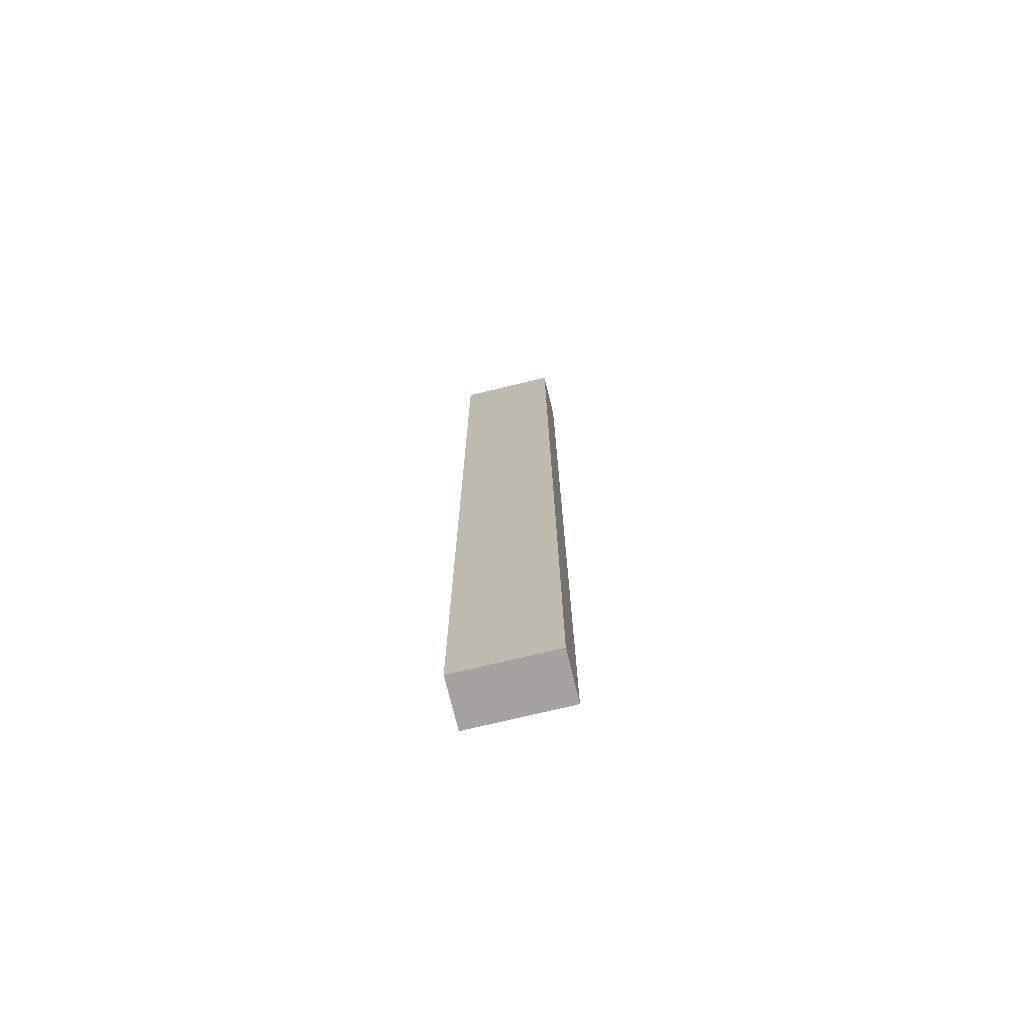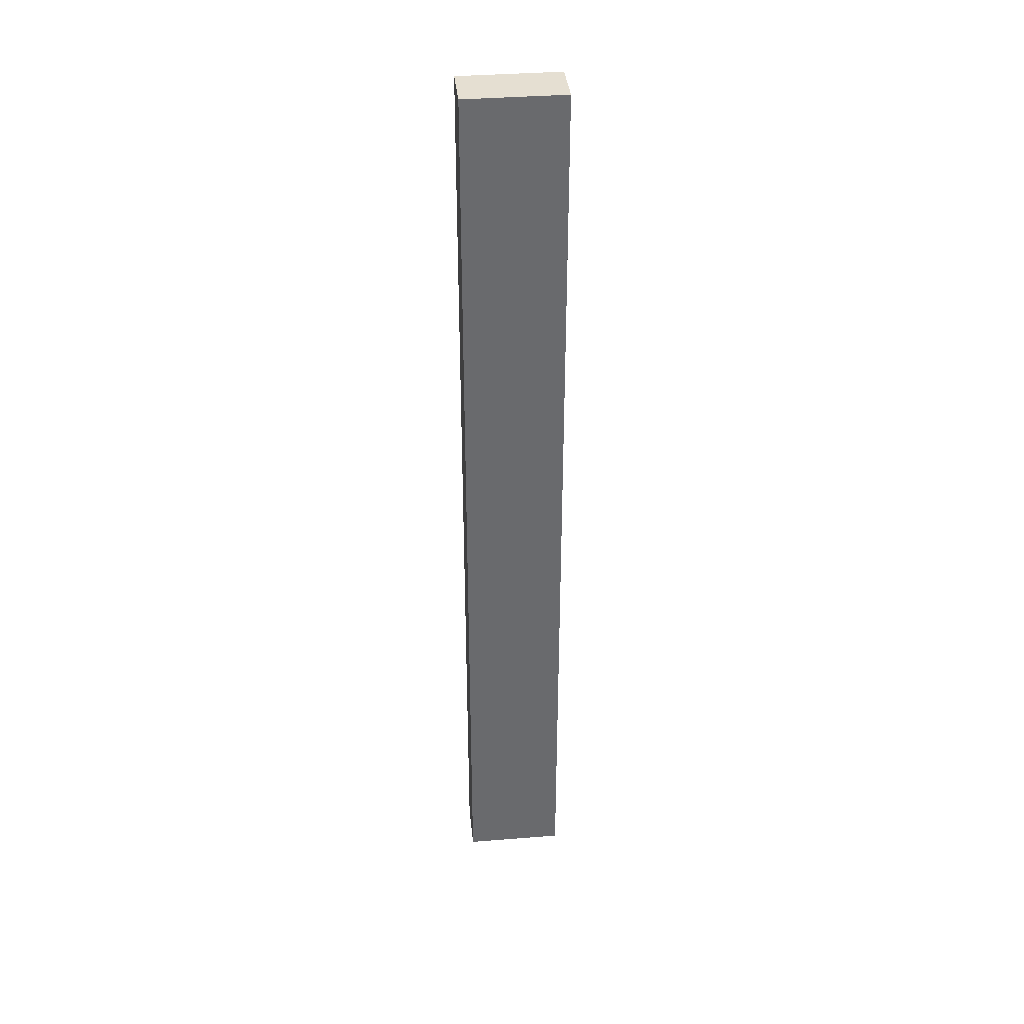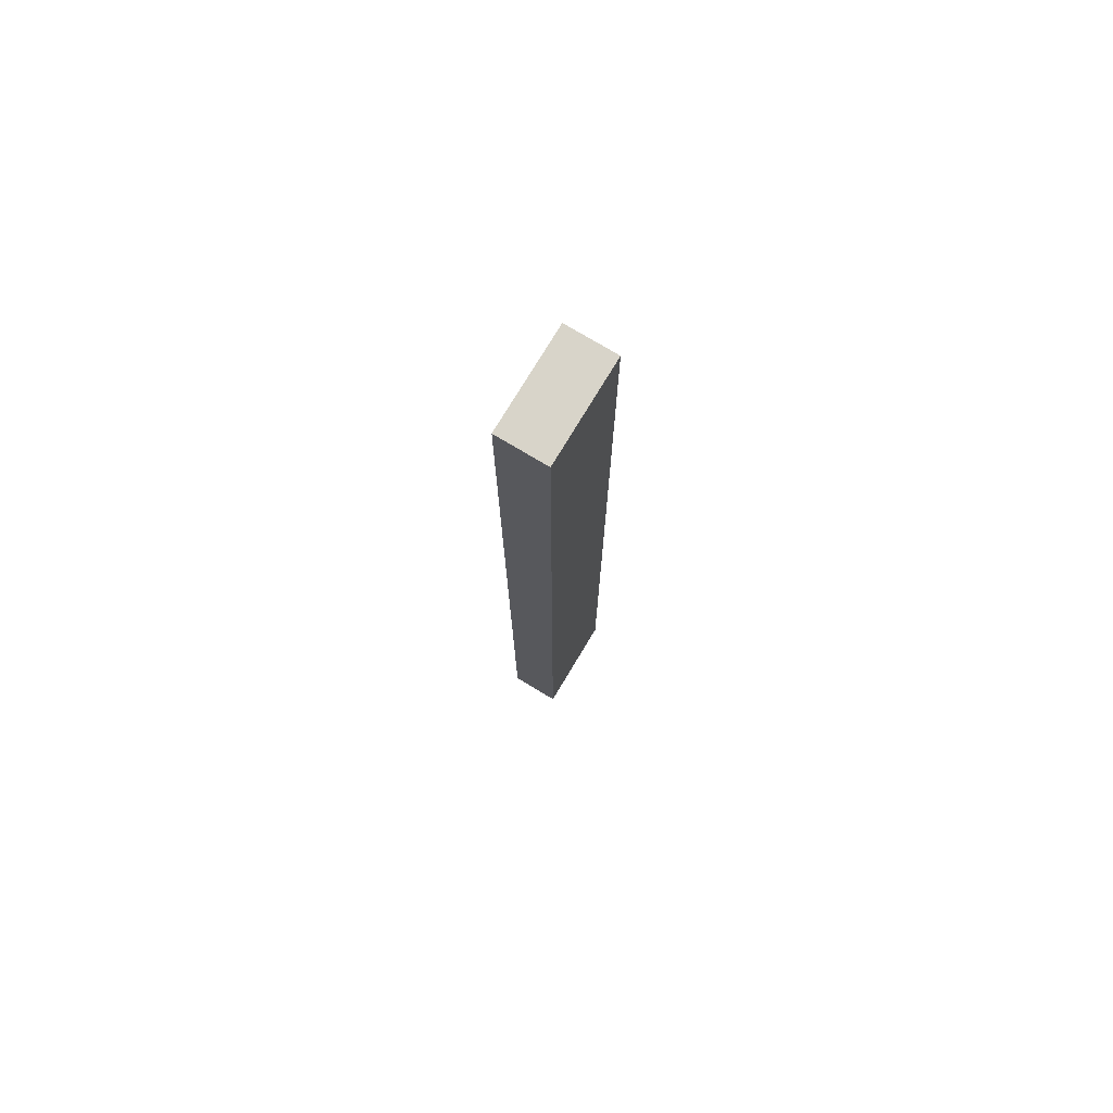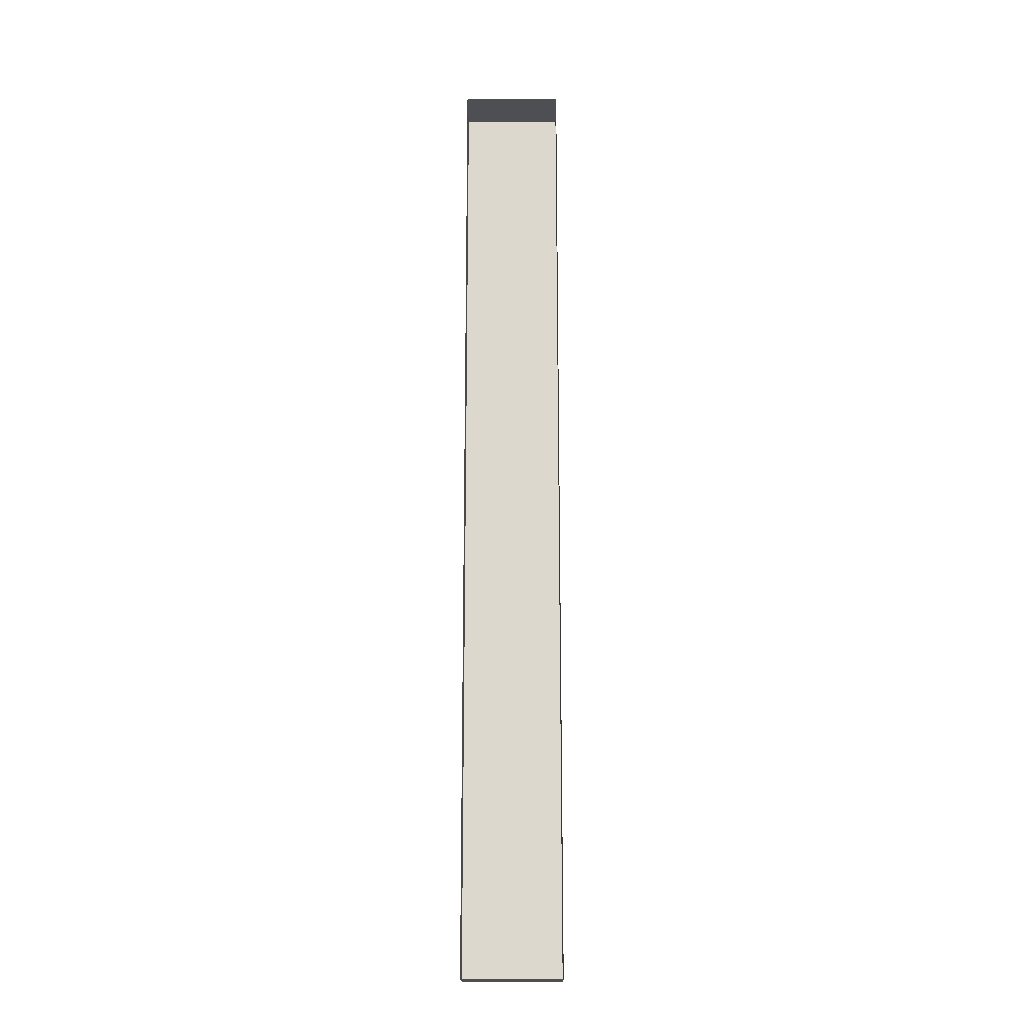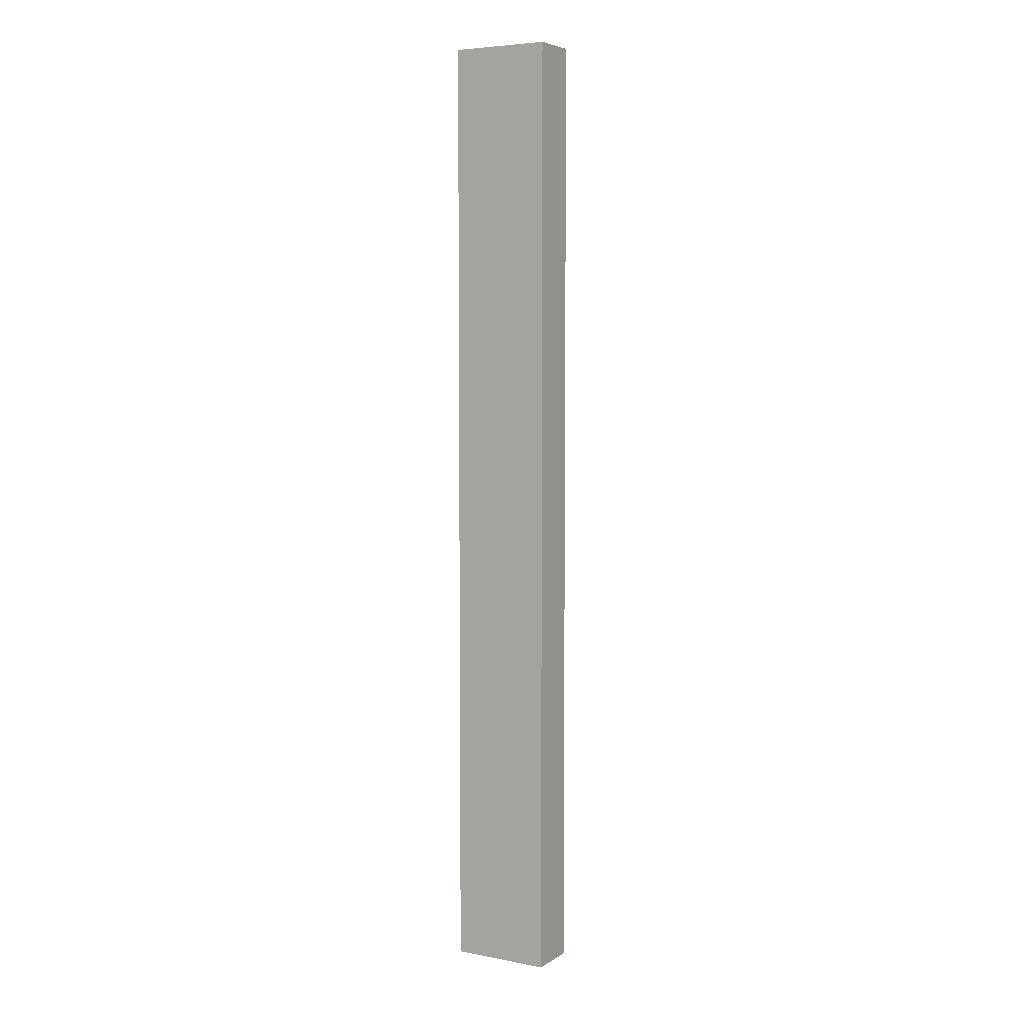
<metadata>
{"format":"obj","ext":"obj","renderer":"f3d","projection":"perspective","resolution":1024,"background":"white","views":[{"elev":-72.8,"azim":13.6,"up":"+Y"},{"elev":37.4,"azim":-5.8,"up":"+Y"},{"elev":75.7,"azim":-59.0,"up":"+Y"},{"elev":-17.5,"azim":-179.6,"up":"+Y"},{"elev":5.5,"azim":30.1,"up":"+Y"}]}
</metadata>
<code>
o pillar1_Cube.001
v -0.125 -0 0.125
v -0.125 2.4 0.125
v 0.125 -0 0.125
v 0.125 2.4 0.125
v 0 -0 0.125
v 0 2.4 0.125
v -0.125 -0 0
v -0.125 2.4 0
v 0.125 -0 0
v 0.125 2.4 0
v 0 2.4 0
v 0 -0 0
f 9 10 4 3
f 5 6 2 1
f 12 9 3 5
f 11 8 2 6
f 10 11 6 4
f 7 12 5 1
f 3 4 6 5
f 1 2 8 7

</code>
